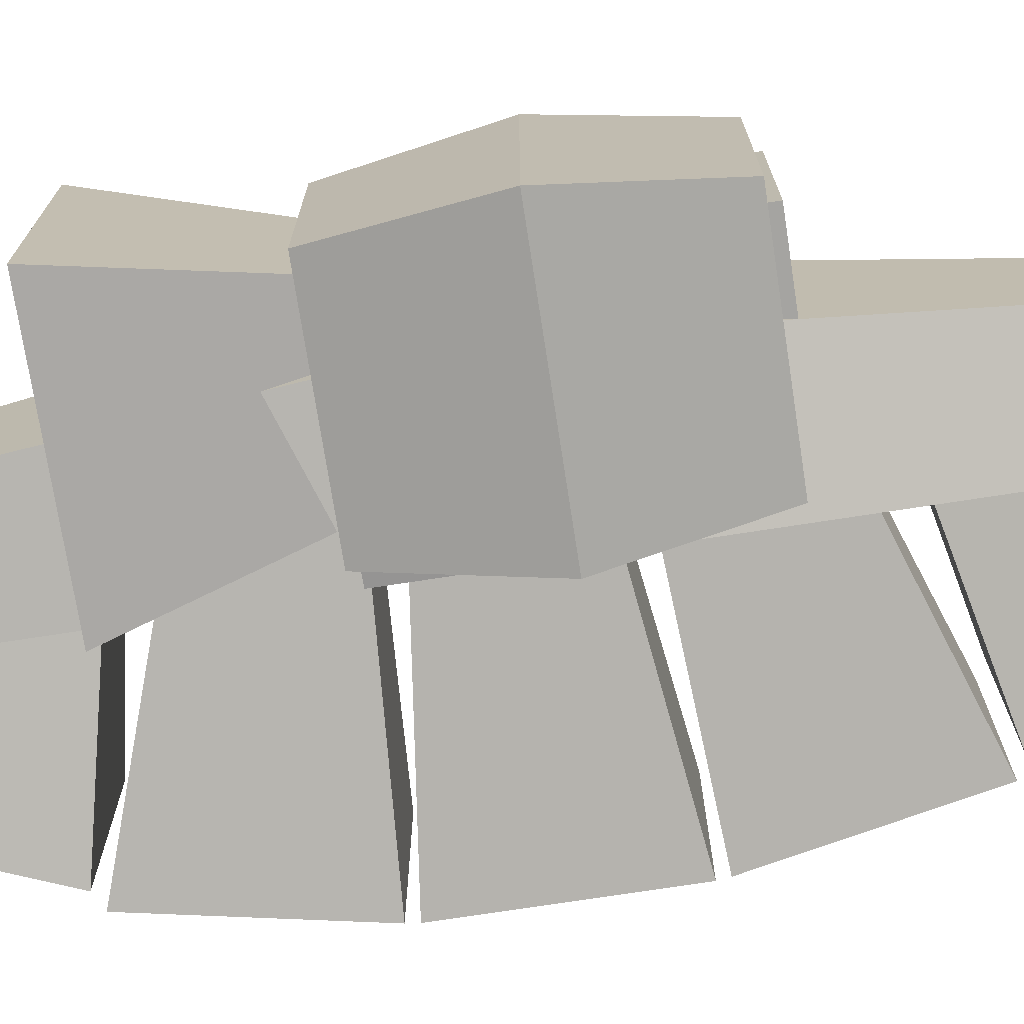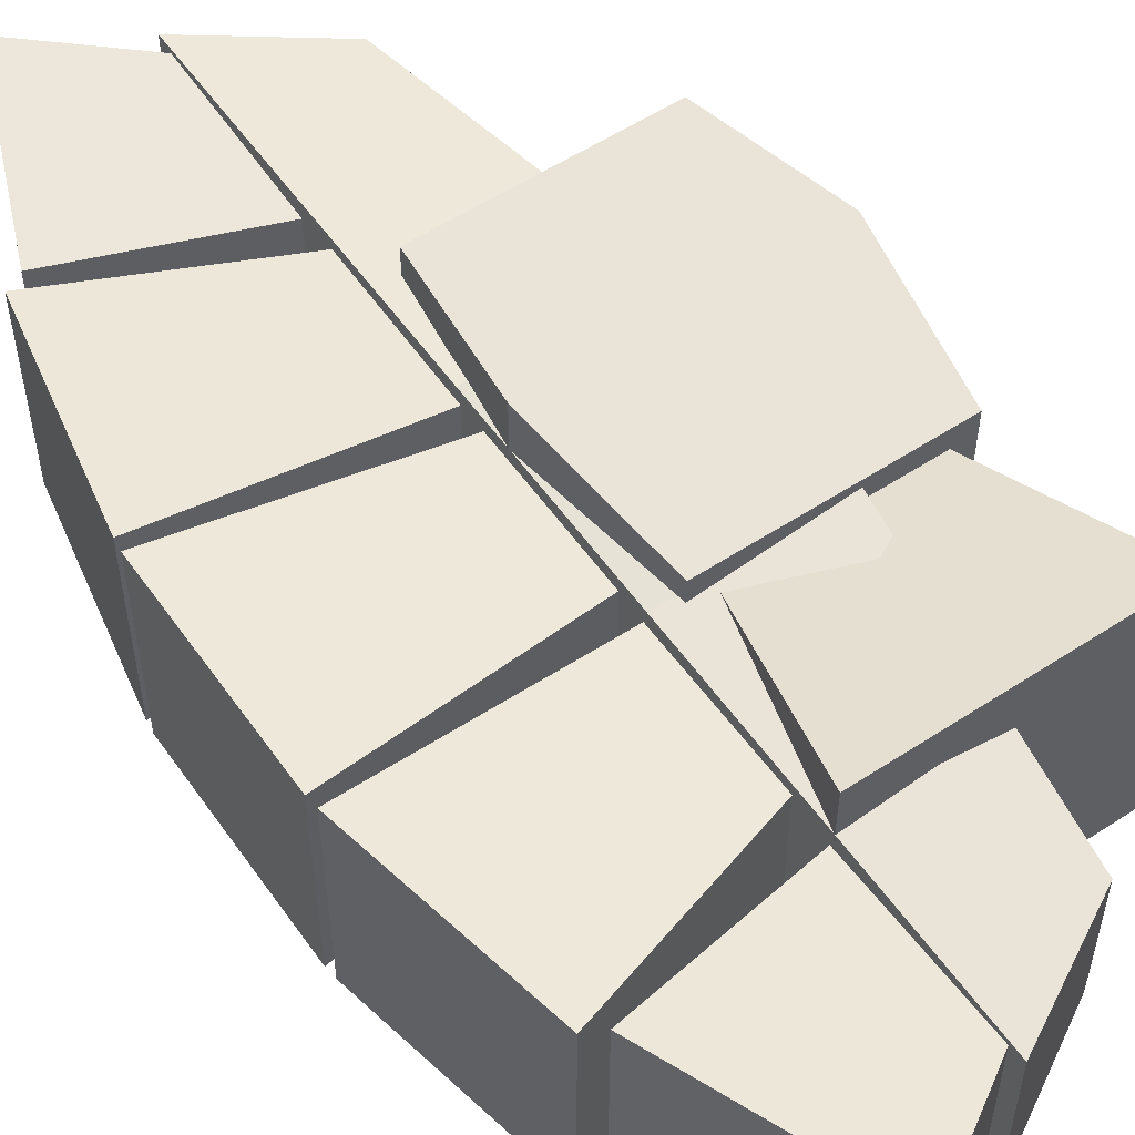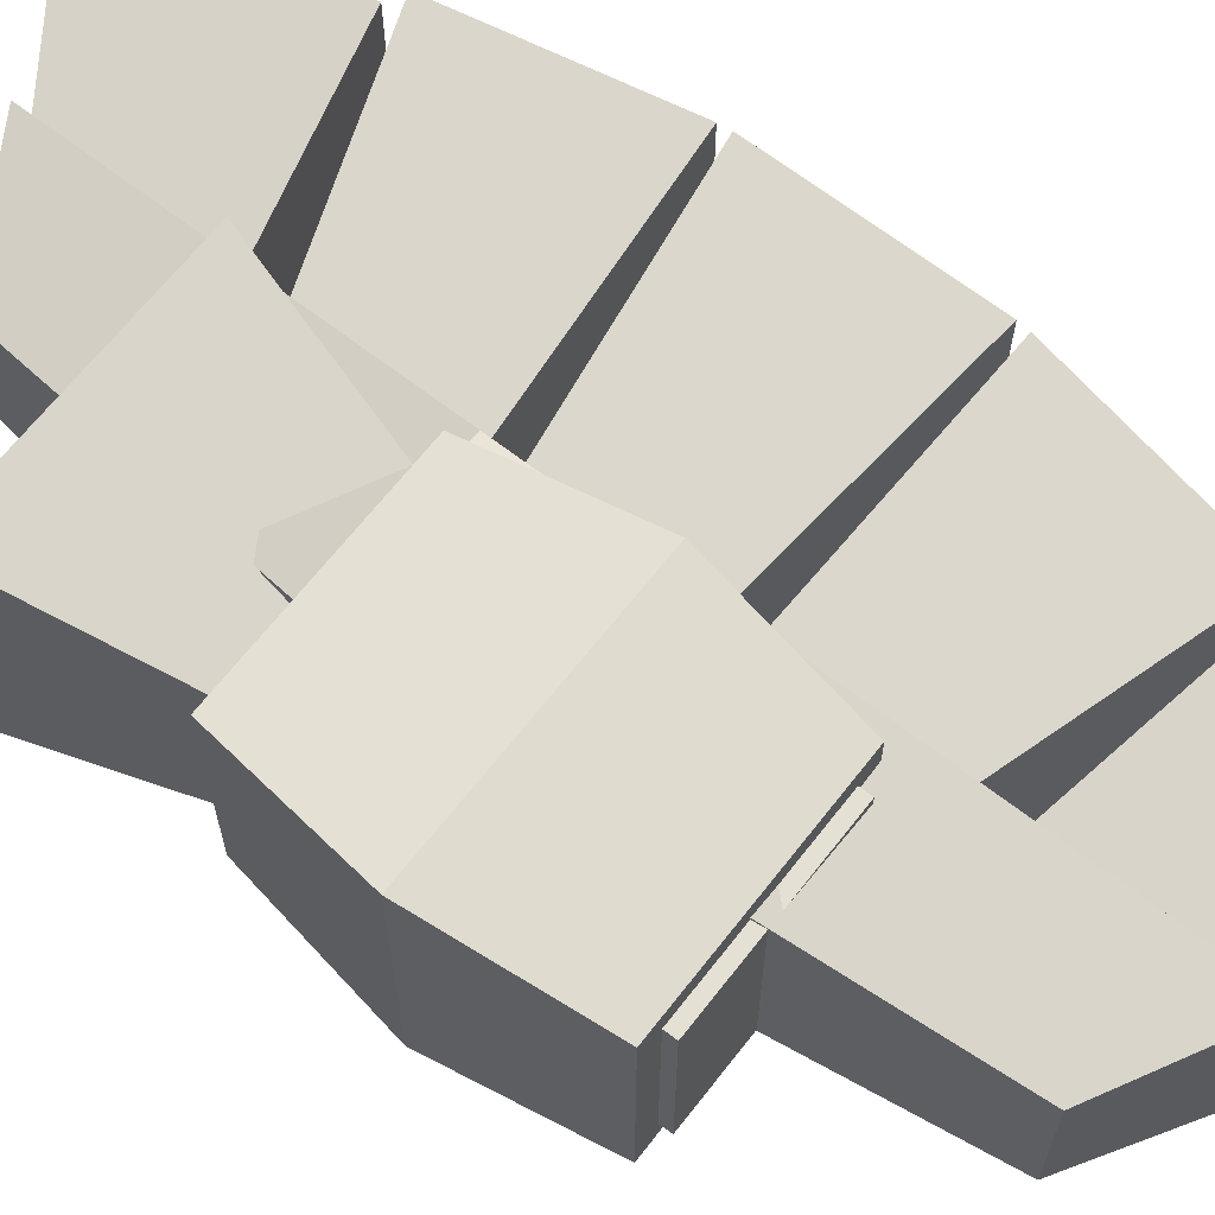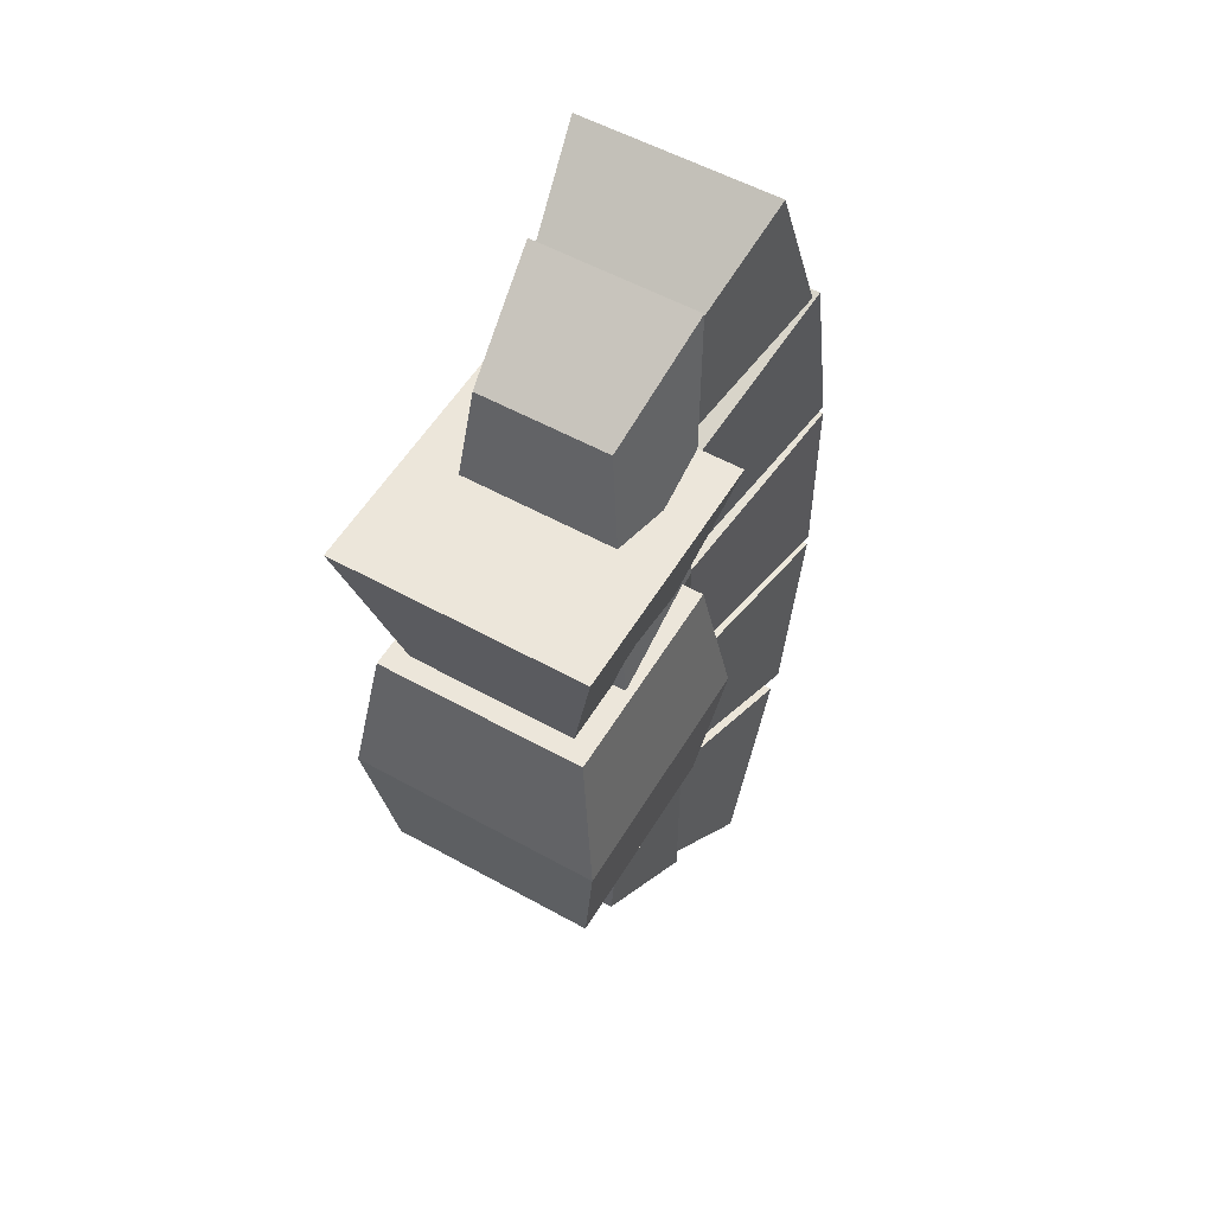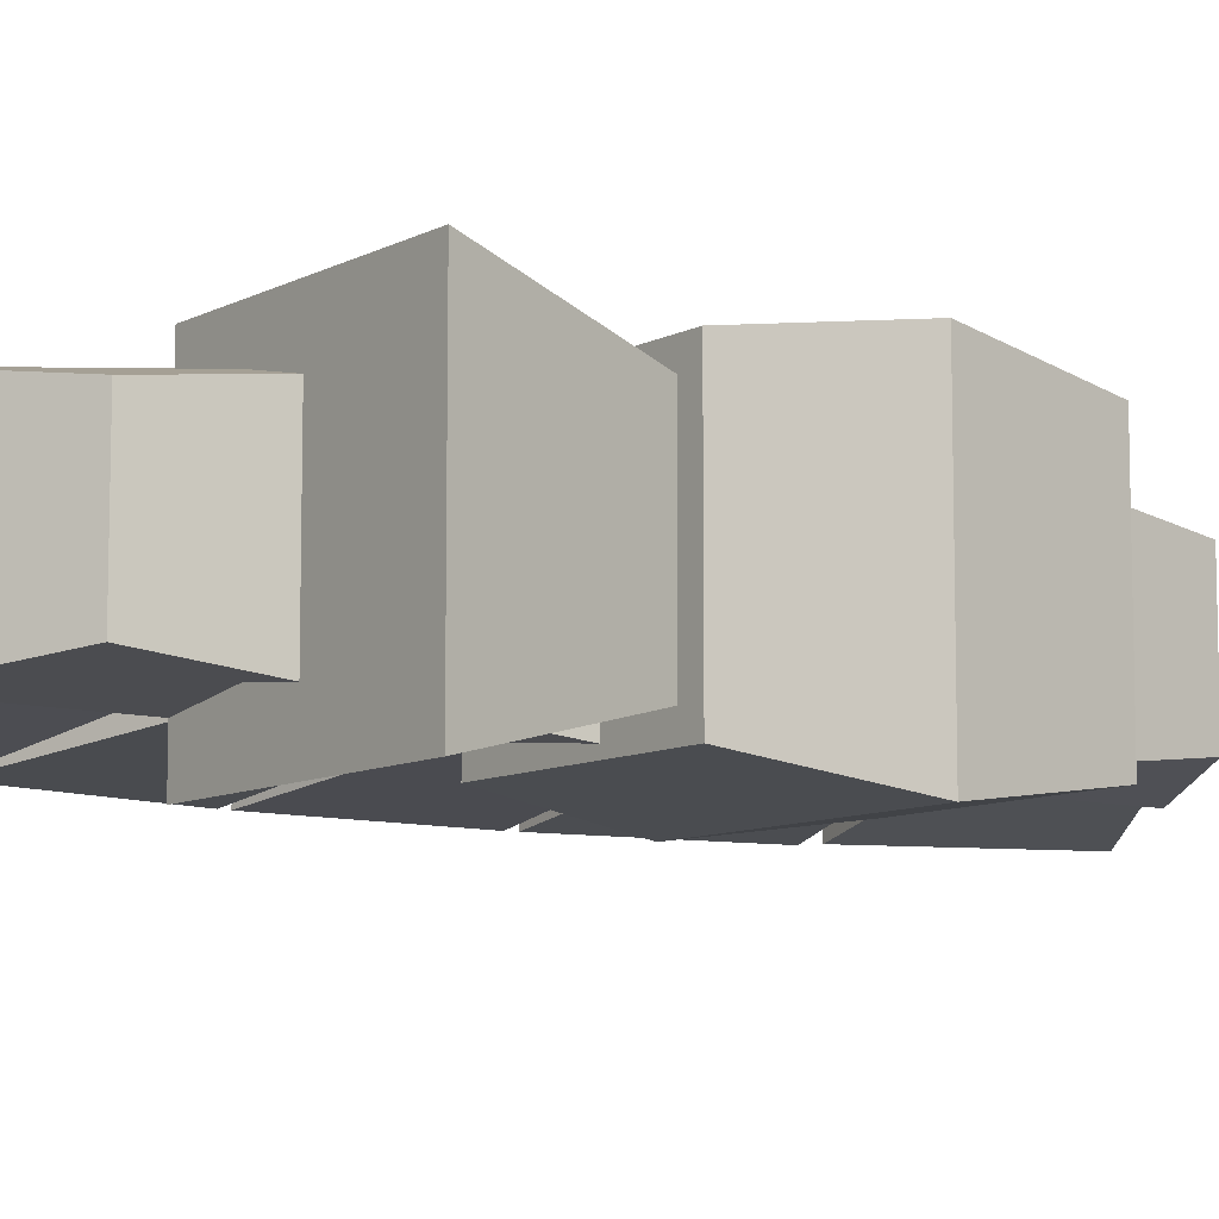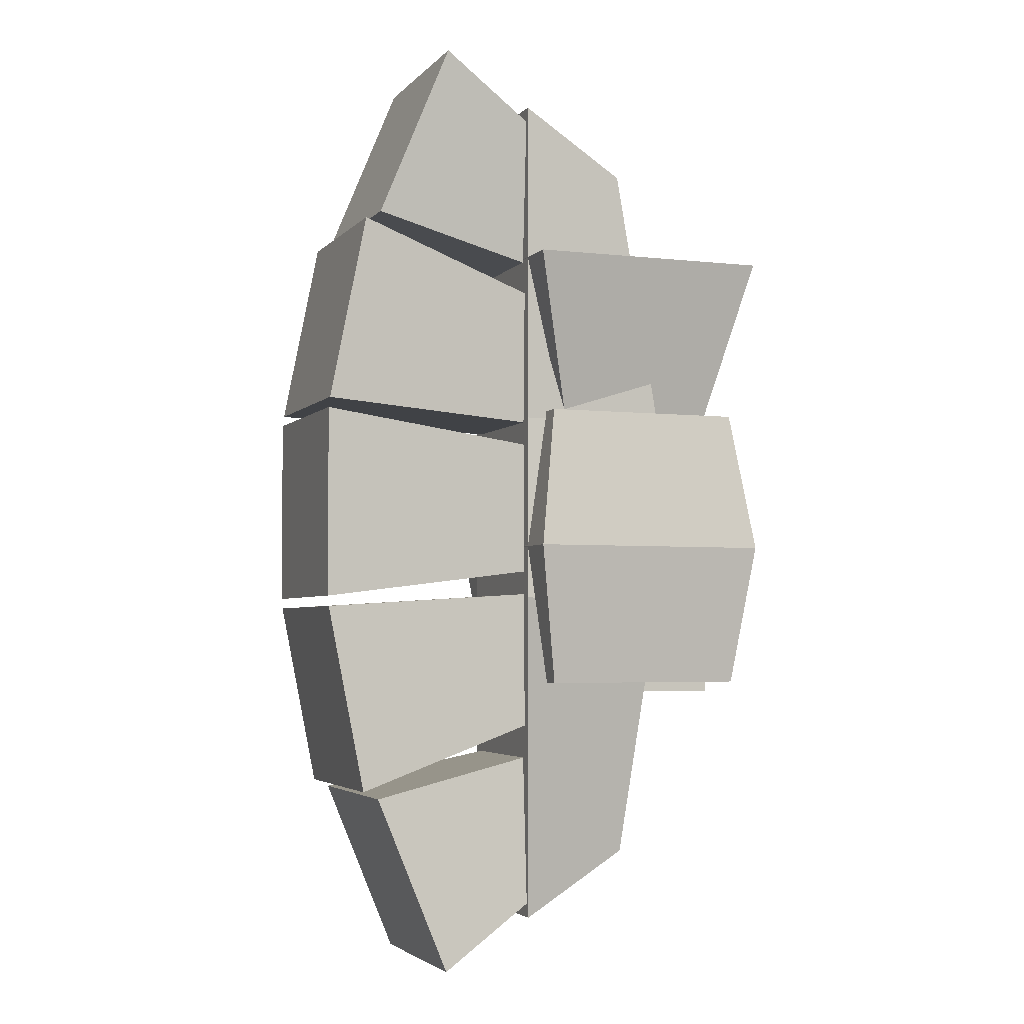
<metadata>
{"format":"obj","ext":"obj","renderer":"f3d","projection":"perspective","resolution":1024,"background":"white","views":[{"elev":-73.3,"azim":98.8,"up":"+Y"},{"elev":55.5,"azim":-34.6,"up":"+Y"},{"elev":66.0,"azim":127.9,"up":"+Y"},{"elev":54.6,"azim":120.5,"up":"+Z"},{"elev":-9.2,"azim":53.3,"up":"+Y"},{"elev":-3.7,"azim":-20.8,"up":"+Z"}]}
</metadata>
<code>
o cube.001
v -0.07024 0.04531 0.05437
v -0.07024 0.04531 -0.05437
v -0.07024 -0.04531 -0.05437
v -0.07024 -0.04531 0.05437
v 0.05664 -0.04531 -0.04531
v 0.05664 0.04531 -0.04531
v 0.05664 0.04531 0.04531
v 0.05664 -0.04531 0.04531
v 0.01133 0.05437 -0.05437
v 0.01133 0.05437 0.05437
v 0.01133 -0.05437 -0.05437
v 0.01133 -0.05437 0.05437
v -0.07024 -0.04531 -0.2447
v -0.07024 0.04531 -0.2447
v -0.006798 0.03625 -0.2084
v -0.006798 -0.03625 -0.2084
v -0.006798 0.03625 0.2084
v -0.07024 0.04531 0.2447
v -0.07024 -0.04531 0.2447
v -0.006798 -0.03625 0.2084
v 0.05211 0.03625 0.03625
v 0.05211 0.03625 -0.03625
v 0.05211 -0.03625 -0.03625
v 0.05211 -0.03625 0.03625
v 0.06117 -0.03625 -0.03625
v 0.06117 0.03625 -0.03625
v 0.06117 0.03625 0.03625
v 0.06117 -0.03625 0.03625
v -0.1664 -0.05437 -0.1713
v -0.1664 0.05437 -0.1713
v -0.1248 0.05437 -0.2718
v -0.1248 -0.05437 -0.2718
v -0.03962 0.03625 -0.2169
v -0.06736 0.03625 -0.1499
v -0.06736 -0.03625 -0.1499
v -0.03962 -0.03625 -0.2169
v -0.1964 -0.05437 -0.06028
v -0.1964 0.05437 -0.06028
v -0.1752 0.05437 -0.1669
v -0.1752 -0.05437 -0.1669
v -0.04539 0.03625 -0.1226
v -0.05953 0.03625 -0.05154
v -0.05953 -0.03625 -0.05154
v -0.04539 -0.03625 -0.1226
v -0.1971 0.05437 0.05437
v -0.1971 0.05437 -0.05437
v -0.1971 -0.05437 -0.05437
v -0.1971 -0.05437 0.05437
v -0.05211 -0.03625 -0.03625
v -0.05211 0.03625 -0.03625
v -0.05211 0.03625 0.03625
v -0.05211 -0.03625 0.03625
v -0.1752 0.05437 0.1669
v -0.1964 0.05437 0.06028
v -0.1964 -0.05437 0.06028
v -0.1752 -0.05437 0.1669
v -0.05953 -0.03625 0.05154
v -0.05953 0.03625 0.05154
v -0.04539 0.03625 0.1226
v -0.04539 -0.03625 0.1226
v -0.1248 0.05437 0.2718
v -0.1664 0.05437 0.1713
v -0.1664 -0.05437 0.1713
v -0.1248 -0.05437 0.2718
v -0.06736 -0.03625 0.1499
v -0.06736 0.03625 0.1499
v -0.03962 0.03625 0.2169
v -0.03962 -0.03625 0.2169
f 1 2 3 4
f 5 6 7 8
f 9 2 1 10
f 4 3 11 12
f 13 14 15 16
f 17 18 19 20
f 6 5 11 9
f 7 6 9 10
f 8 7 10 12
f 5 8 12 11
f 14 13 3 2
f 15 14 2 9
f 16 15 9 11
f 13 16 11 3
f 18 17 10 1
f 19 18 1 4
f 20 19 4 12
f 17 20 12 10
f 21 22 23 24
f 25 26 27 28
f 26 22 21 27
f 24 23 25 28
f 23 22 26 25
f 27 21 24 28
f 29 30 31 32
f 33 34 35 36
f 31 30 34 33
f 35 29 32 36
f 34 30 29 35
f 32 31 33 36
f 37 38 39 40
f 41 42 43 44
f 39 38 42 41
f 43 37 40 44
f 42 38 37 43
f 40 39 41 44
f 45 46 47 48
f 49 50 51 52
f 50 46 45 51
f 48 47 49 52
f 47 46 50 49
f 51 45 48 52
f 53 54 55 56
f 57 58 59 60
f 58 54 53 59
f 56 55 57 60
f 55 54 58 57
f 59 53 56 60
f 61 62 63 64
f 65 66 67 68
f 66 62 61 67
f 64 63 65 68
f 63 62 66 65
f 67 61 64 68
o cube
v 0.05859 0.05859 0.05859
v -0.05859 0.05859 0.05859
v -0.05859 -0.05859 0.05859
v 0.05859 -0.05859 0.05859
v -0.05859 -0.05859 -0.1055
v -0.05859 0.05859 -0.1055
v 0.05859 0.05859 -0.1055
v 0.05859 -0.05859 -0.1055
v -0.07031 0.07031 -0.02344
v 0.07031 0.07031 -0.02344
v -0.07031 -0.07031 -0.02344
v 0.07031 -0.07031 -0.02344
v 0.07031 0.07031 0.1523
v -0.07031 0.07031 0.1523
v -0.07031 -0.07031 0.1523
v 0.07031 -0.07031 0.1523
v -0.04688 -0.04688 0.05859
v -0.04688 0.04688 0.05859
v 0.04688 0.04688 0.05859
v 0.04688 -0.04688 0.05859
v 0.04688 0.04688 -0.09961
v -0.04688 0.04688 -0.09961
v -0.04688 -0.04688 -0.09961
v 0.04688 -0.04688 -0.09961
v -0.04688 -0.04688 -0.1113
v -0.04688 0.04688 -0.1113
v 0.04688 0.04688 -0.1113
v 0.04688 -0.04688 -0.1113
f 69 70 71 72
f 73 74 75 76
f 77 70 69 78
f 72 71 79 80
f 71 70 77 79
f 78 69 72 80
f 74 73 79 77
f 75 74 77 78
f 76 75 78 80
f 73 76 80 79
f 81 82 83 84
f 85 86 87 88
f 86 82 81 87
f 84 83 85 88
f 83 82 86 85
f 87 81 84 88
f 89 90 91 92
f 93 94 95 96
f 94 90 89 95
f 92 91 93 96
f 91 90 94 93
f 95 89 92 96

</code>
